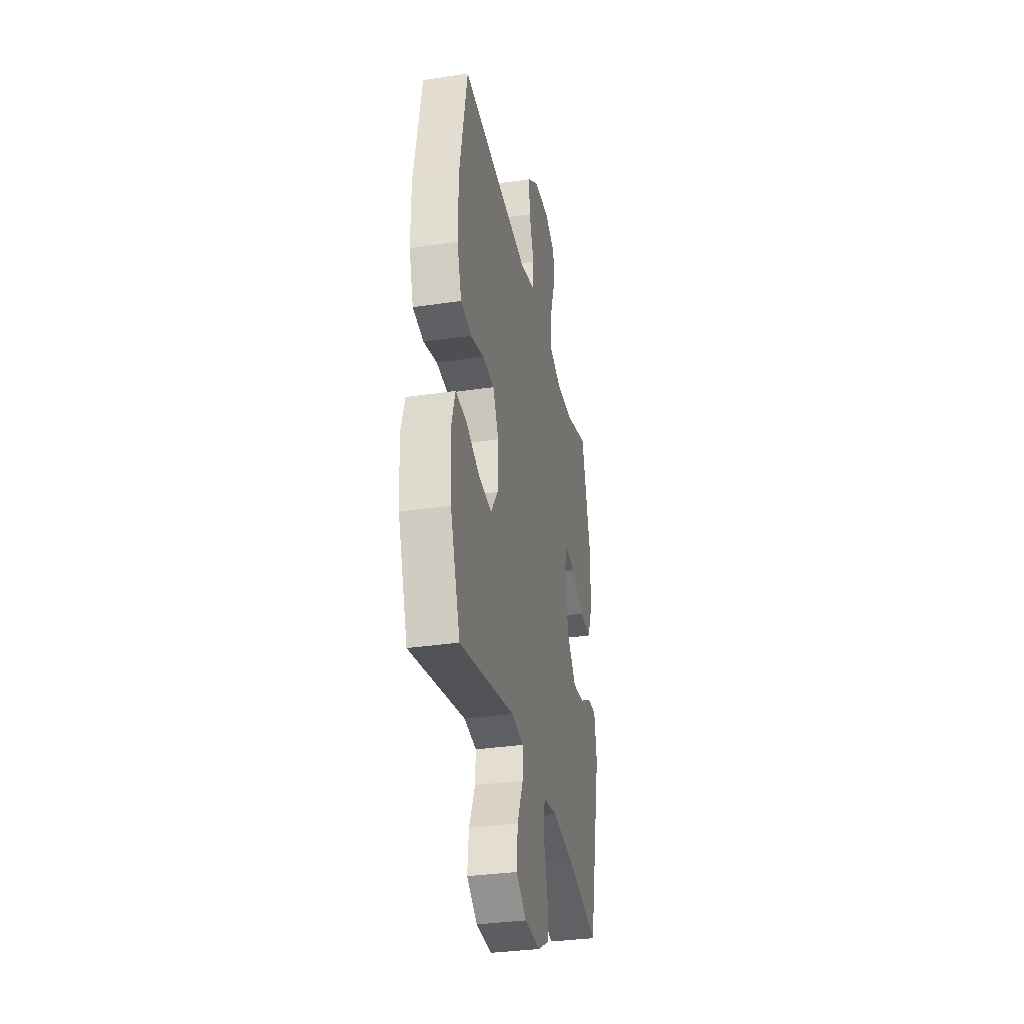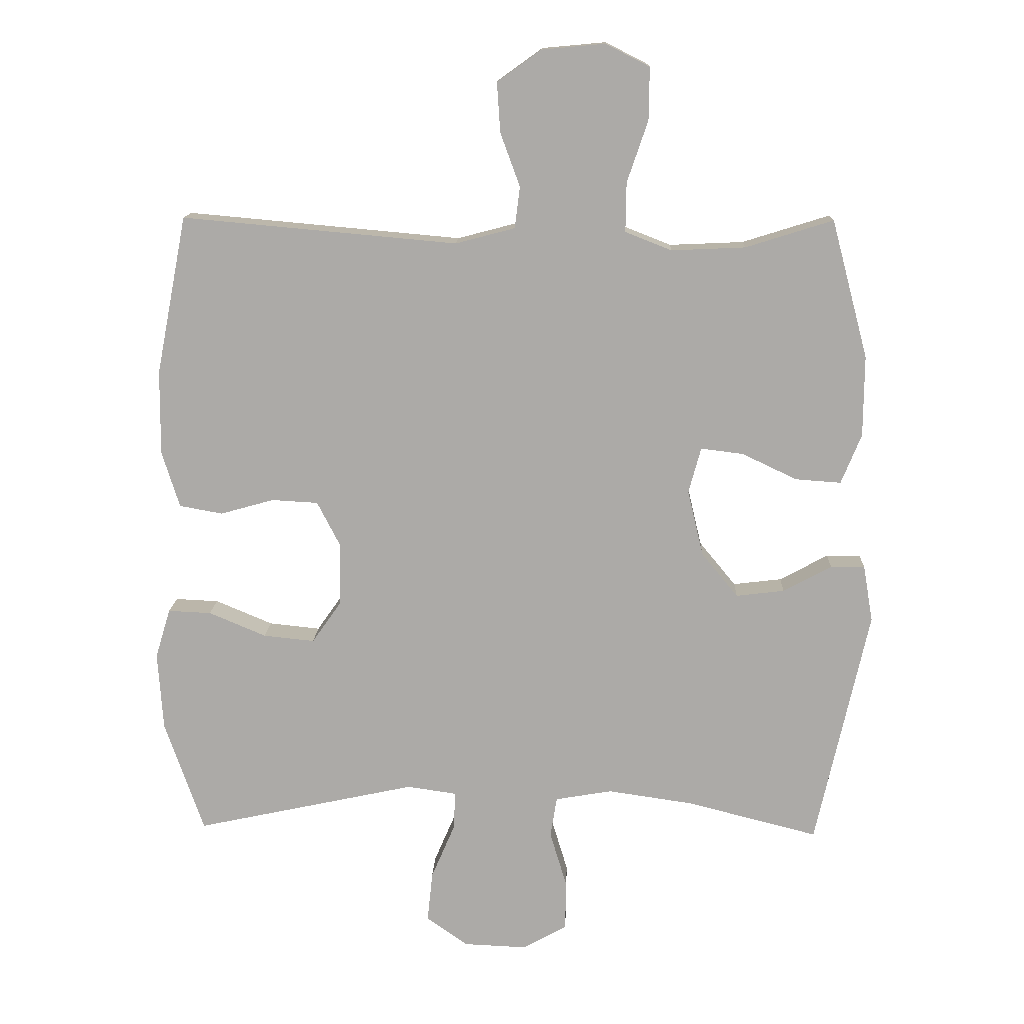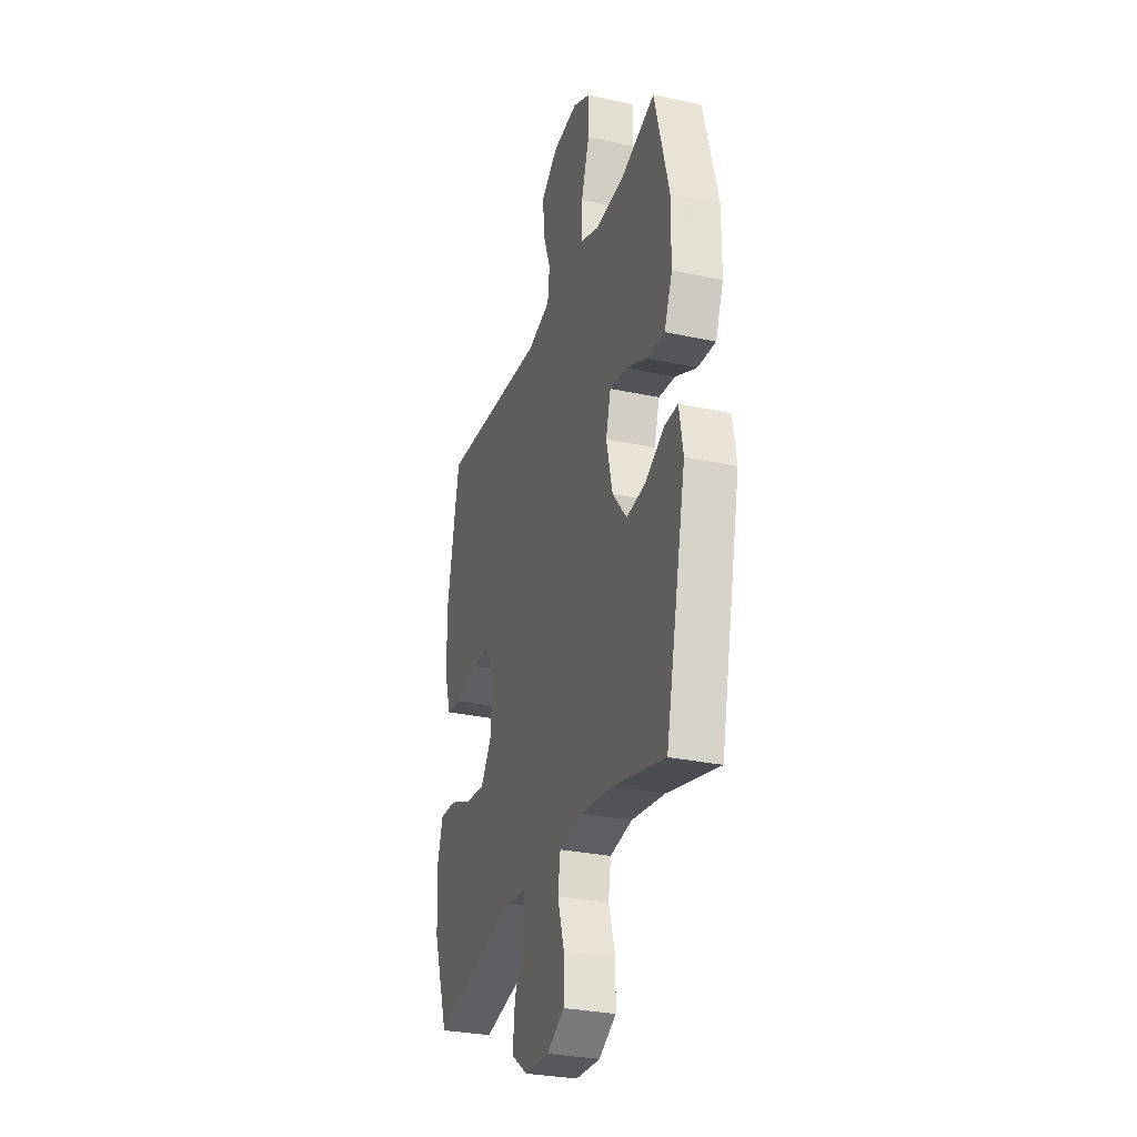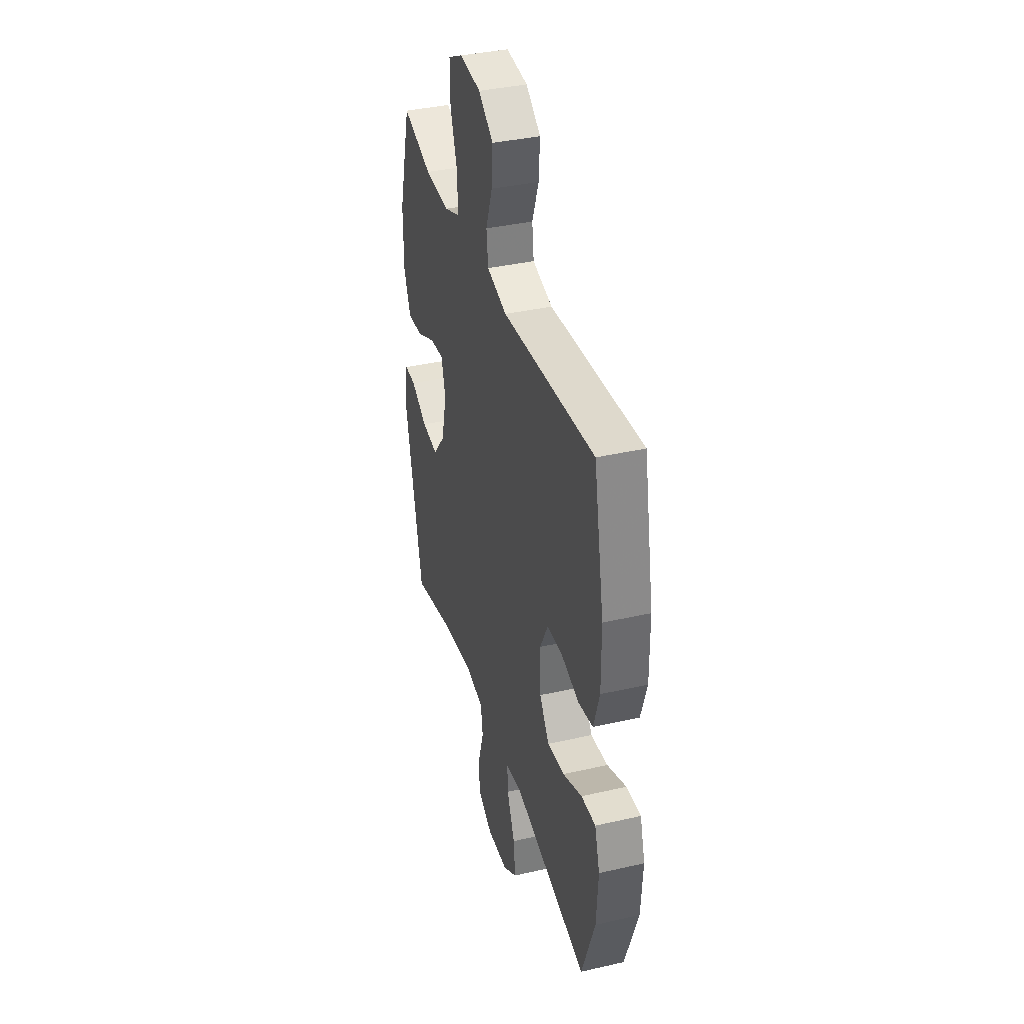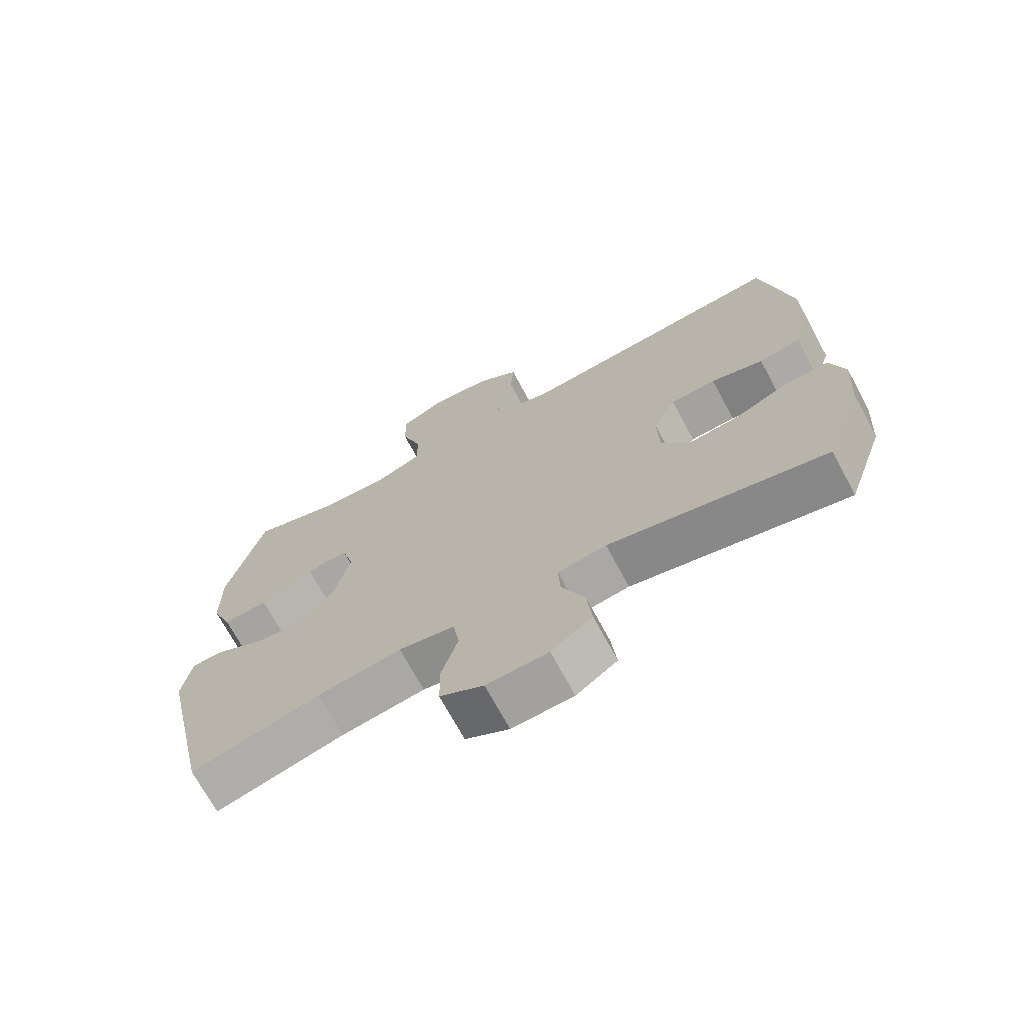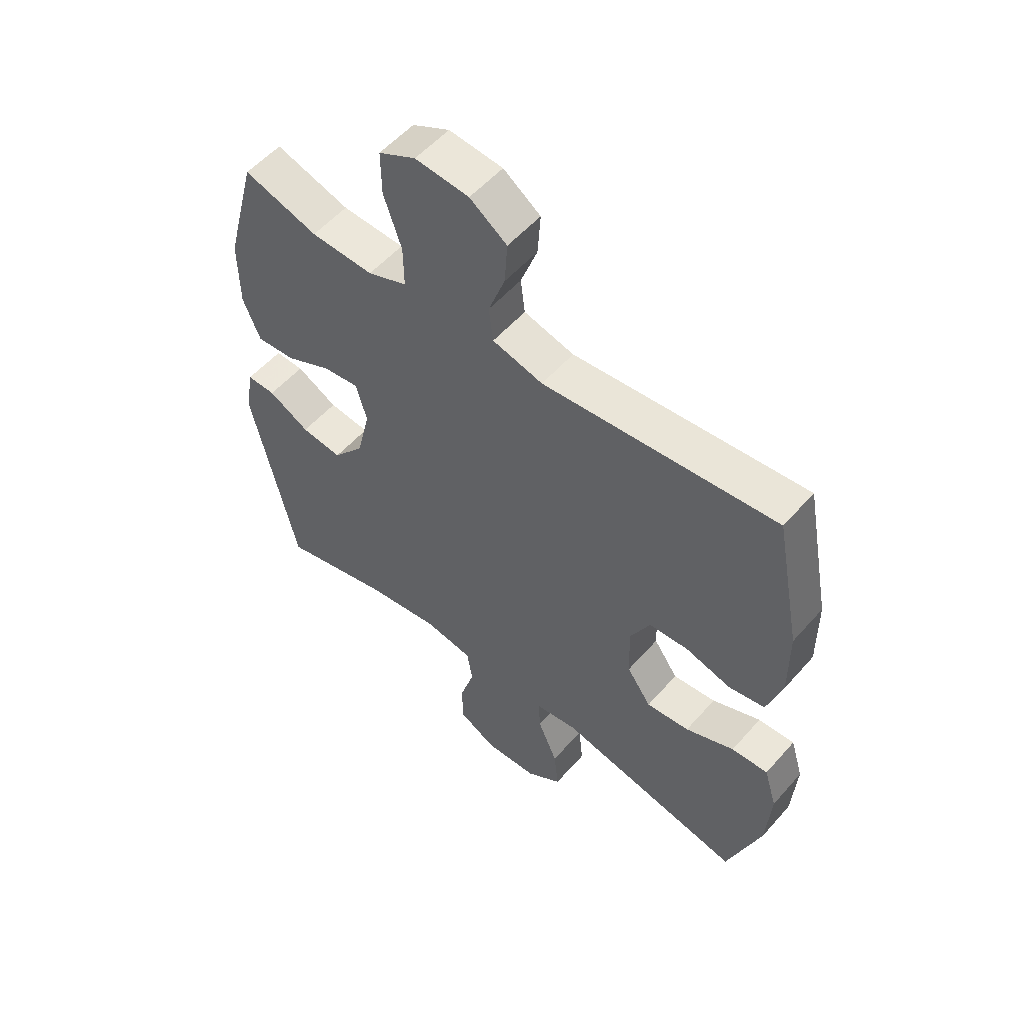
<metadata>
{"format":"obj","ext":"obj","renderer":"f3d","projection":"perspective","resolution":1024,"background":"white","views":[{"elev":-33.1,"azim":-78.4,"up":"+Z"},{"elev":13.6,"azim":2.2,"up":"+Z"},{"elev":-29.7,"azim":72.4,"up":"+Z"},{"elev":37.6,"azim":-106.3,"up":"+Z"},{"elev":-70.7,"azim":-151.7,"up":"+Z"},{"elev":54.8,"azim":-139.6,"up":"+Z"}]}
</metadata>
<code>
v 0.5 0.07 -0.5
v 0.299 0.07 -0.449
v 0.168 0.07 -0.43
v 0.081 0.07 -0.445
v 0.071 0.07 -0.507
v 0.097 0.07 -0.593
v 0.096 0.07 -0.669
v 0.028 0.07 -0.707
v -0.068 0.07 -0.703
v -0.132 0.07 -0.658
v -0.124 0.07 -0.581
v -0.088 0.07 -0.497
v -0.085 0.07 -0.438
v -0.161 0.07 -0.427
v -0.5 0.07 -0.5
v -0.56 0.07 -0.328
v -0.568 0.07 -0.208
v -0.545 0.07 -0.132
v -0.479 0.07 -0.135
v -0.391 0.07 -0.172
v -0.313 0.07 -0.18
v -0.269 0.07 -0.117
v -0.266 0.07 -0.021
v -0.302 0.07 0.049
v -0.373 0.07 0.053
v -0.455 0.07 0.03
v -0.521 0.07 0.042
v -0.548 0.07 0.128
v -0.547 0.07 0.257
v -0.5 0.07 0.5
v -0.079 0.07 0.462
v 0.012 0.07 0.486
v 0.02 0.07 0.549
v -0.01 0.07 0.631
v -0.015 0.07 0.707
v 0.052 0.07 0.755
v 0.149 0.07 0.764
v 0.216 0.07 0.73
v 0.215 0.07 0.65
v 0.183 0.07 0.556
v 0.182 0.07 0.481
v 0.253 0.07 0.453
v 0.366 0.07 0.458
v 0.5 0.07 0.5
v 0.556 0.07 0.289
v 0.555 0.07 0.165
v 0.524 0.07 0.089
v 0.454 0.07 0.094
v 0.37 0.07 0.134
v 0.305 0.07 0.142
v 0.286 0.07 0.072
v 0.31 0.07 -0.029
v 0.366 0.07 -0.097
v 0.44 0.07 -0.088
v 0.514 0.07 -0.048
v 0.566 0.07 -0.047
v 0.581 0.07 -0.134
v 0.5 0 -0.5
v 0.299 0 -0.449
v 0.168 0 -0.43
v 0.081 0 -0.445
v 0.071 0 -0.507
v 0.097 0 -0.593
v 0.096 0 -0.669
v 0.028 0 -0.707
v -0.068 0 -0.703
v -0.132 0 -0.658
v -0.124 0 -0.581
v -0.088 0 -0.497
v -0.085 0 -0.438
v -0.161 0 -0.427
v -0.5 0 -0.5
v -0.56 0 -0.328
v -0.568 0 -0.208
v -0.545 0 -0.132
v -0.479 0 -0.135
v -0.391 0 -0.172
v -0.313 0 -0.18
v -0.269 0 -0.117
v -0.266 0 -0.021
v -0.302 0 0.049
v -0.373 0 0.053
v -0.455 0 0.03
v -0.521 0 0.042
v -0.548 0 0.128
v -0.547 0 0.257
v -0.5 0 0.5
v -0.079 0 0.462
v 0.012 0 0.486
v 0.02 0 0.549
v -0.01 0 0.631
v -0.015 0 0.707
v 0.052 0 0.755
v 0.149 0 0.764
v 0.216 0 0.73
v 0.215 0 0.65
v 0.183 0 0.556
v 0.182 0 0.481
v 0.253 0 0.453
v 0.366 0 0.458
v 0.5 0 0.5
v 0.556 0 0.289
v 0.555 0 0.165
v 0.524 0 0.089
v 0.454 0 0.094
v 0.37 0 0.134
v 0.305 0 0.142
v 0.286 0 0.072
v 0.31 0 -0.029
v 0.366 0 -0.097
v 0.44 0 -0.088
v 0.514 0 -0.048
v 0.566 0 -0.047
v 0.581 0 -0.134
f 54 55 56 57
f 53 54 57 1
f 52 53 1 2
f 51 52 2 3
f 46 47 48 49
f 46 49 50
f 43 44 45 46
f 42 43 46 50
f 41 42 50 51
f 37 38 39 40
f 37 40 41
f 36 37 41
f 33 34 35 36
f 32 33 36 41
f 31 32 41 51
f 25 26 27 28
f 24 25 28 29
f 17 18 19 20
f 17 20 21
f 14 15 16 17
f 13 14 17 21
f 9 10 11 12
f 9 12 13
f 8 9 13
f 5 6 7 8
f 4 5 8 13
f 24 29 30 31
f 23 24 31 51
f 22 23 51 3
f 13 21 22
f 3 4 13 22
f 114 113 112 111
f 58 114 111 110
f 59 58 110 109
f 60 59 109 108
f 106 105 104 103
f 107 106 103
f 103 102 101 100
f 107 103 100 99
f 108 107 99 98
f 97 96 95 94
f 98 97 94
f 98 94 93
f 93 92 91 90
f 98 93 90 89
f 108 98 89 88
f 85 84 83 82
f 86 85 82 81
f 77 76 75 74
f 78 77 74
f 74 73 72 71
f 78 74 71 70
f 69 68 67 66
f 70 69 66
f 70 66 65
f 65 64 63 62
f 70 65 62 61
f 88 87 86 81
f 108 88 81 80
f 60 108 80 79
f 79 78 70
f 79 70 61 60
f 1 58 59 2
f 2 59 60 3
f 3 60 61 4
f 4 61 62 5
f 5 62 63 6
f 6 63 64 7
f 7 64 65 8
f 8 65 66 9
f 9 66 67 10
f 10 67 68 11
f 11 68 69 12
f 12 69 70 13
f 13 70 71 14
f 14 71 72 15
f 15 72 73 16
f 16 73 74 17
f 17 74 75 18
f 18 75 76 19
f 19 76 77 20
f 20 77 78 21
f 21 78 79 22
f 22 79 80 23
f 23 80 81 24
f 24 81 82 25
f 25 82 83 26
f 26 83 84 27
f 27 84 85 28
f 28 85 86 29
f 29 86 87 30
f 30 87 88 31
f 31 88 89 32
f 32 89 90 33
f 33 90 91 34
f 34 91 92 35
f 35 92 93 36
f 36 93 94 37
f 37 94 95 38
f 38 95 96 39
f 39 96 97 40
f 40 97 98 41
f 41 98 99 42
f 42 99 100 43
f 43 100 101 44
f 44 101 102 45
f 45 102 103 46
f 46 103 104 47
f 47 104 105 48
f 48 105 106 49
f 49 106 107 50
f 50 107 108 51
f 51 108 109 52
f 52 109 110 53
f 53 110 111 54
f 54 111 112 55
f 55 112 113 56
f 56 113 114 57
f 57 114 58 1

</code>
